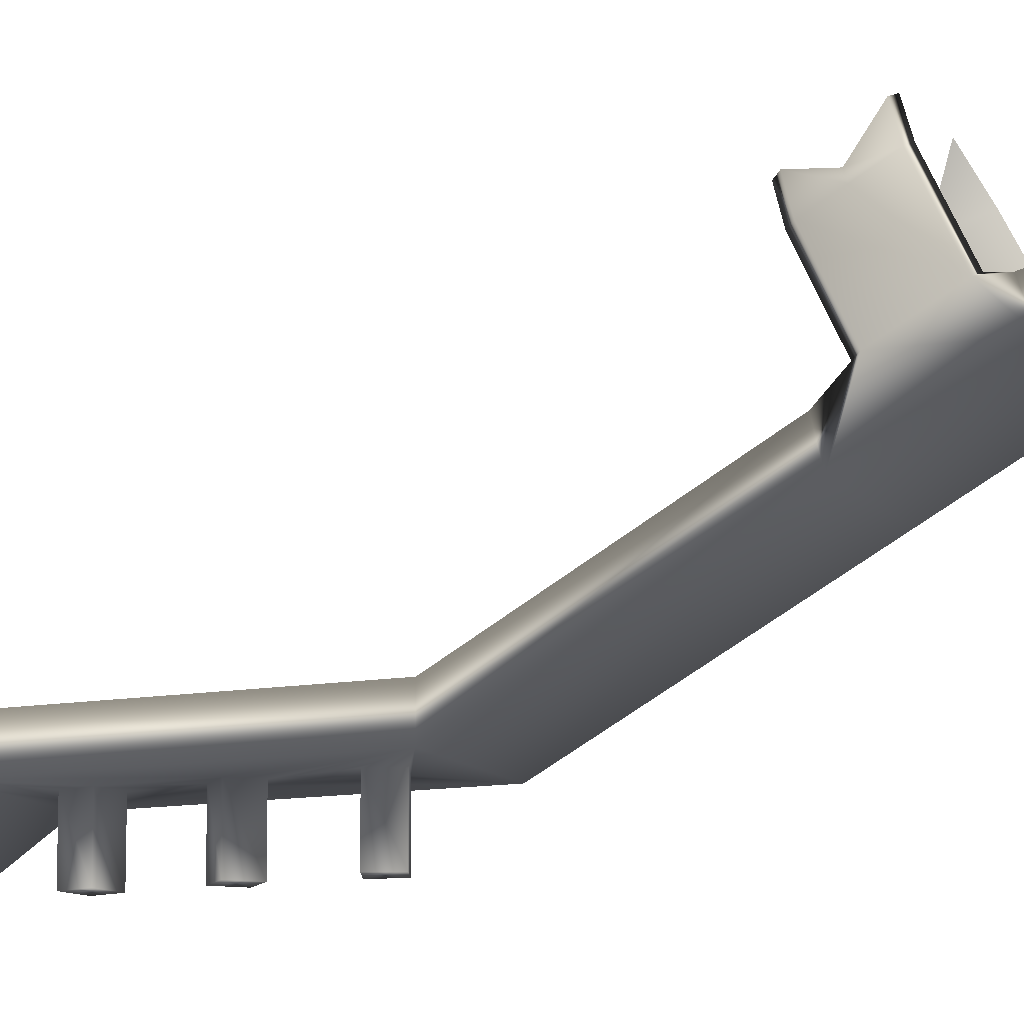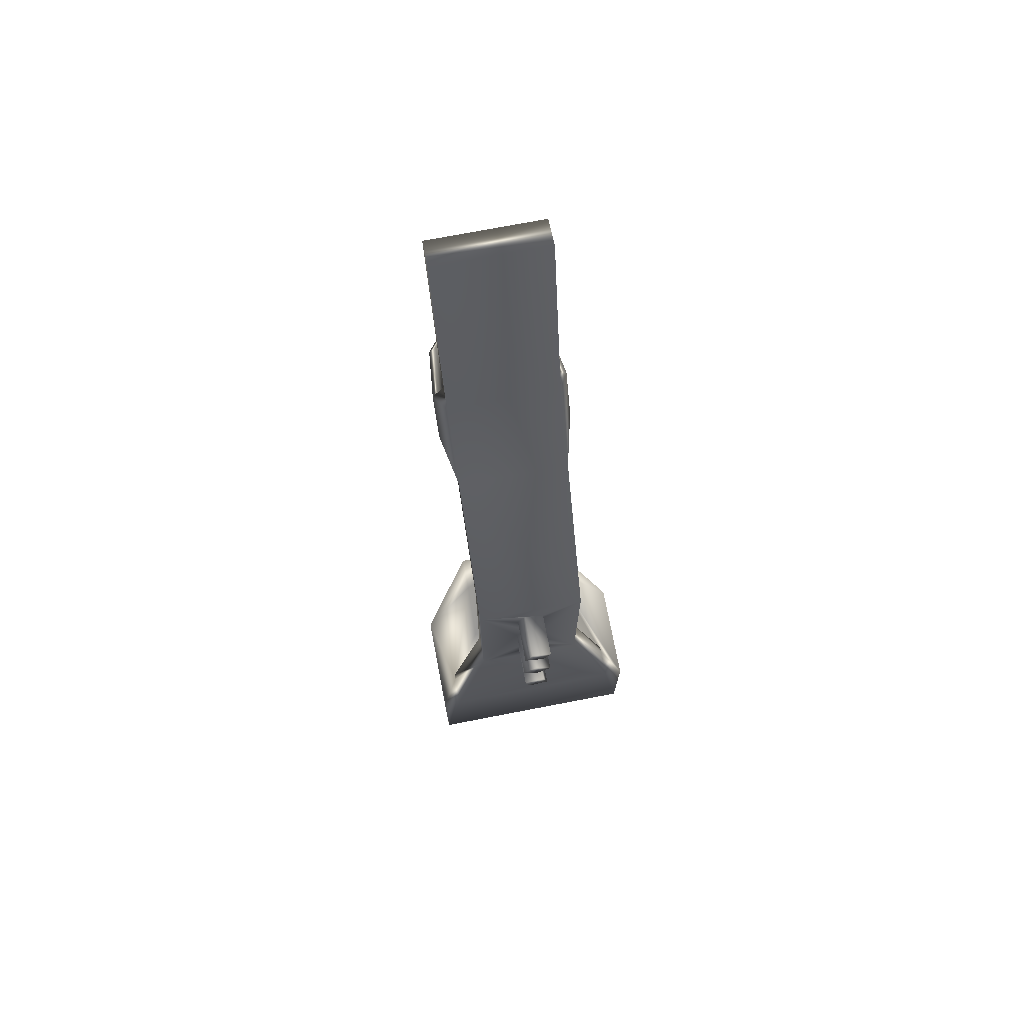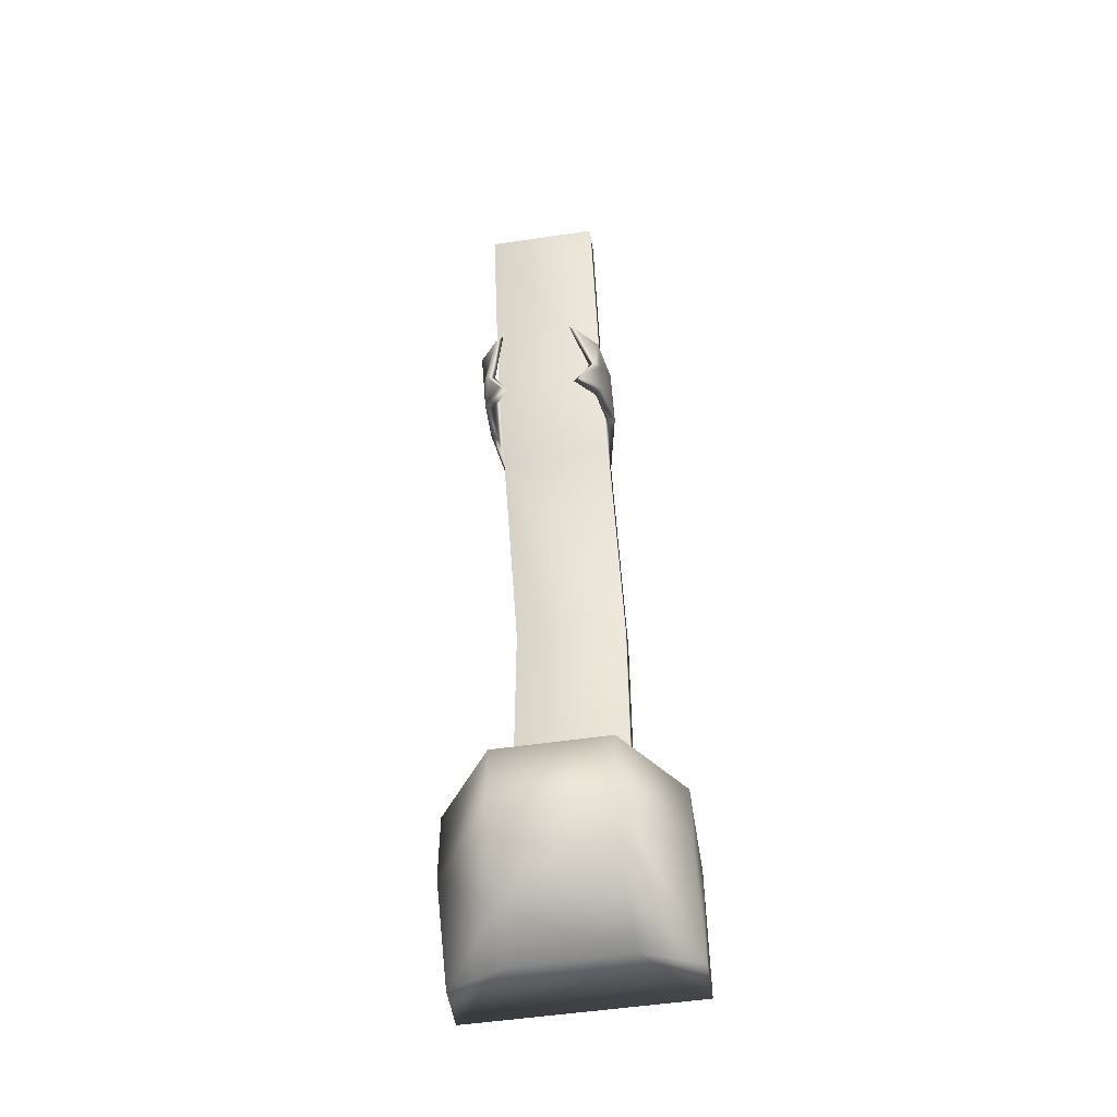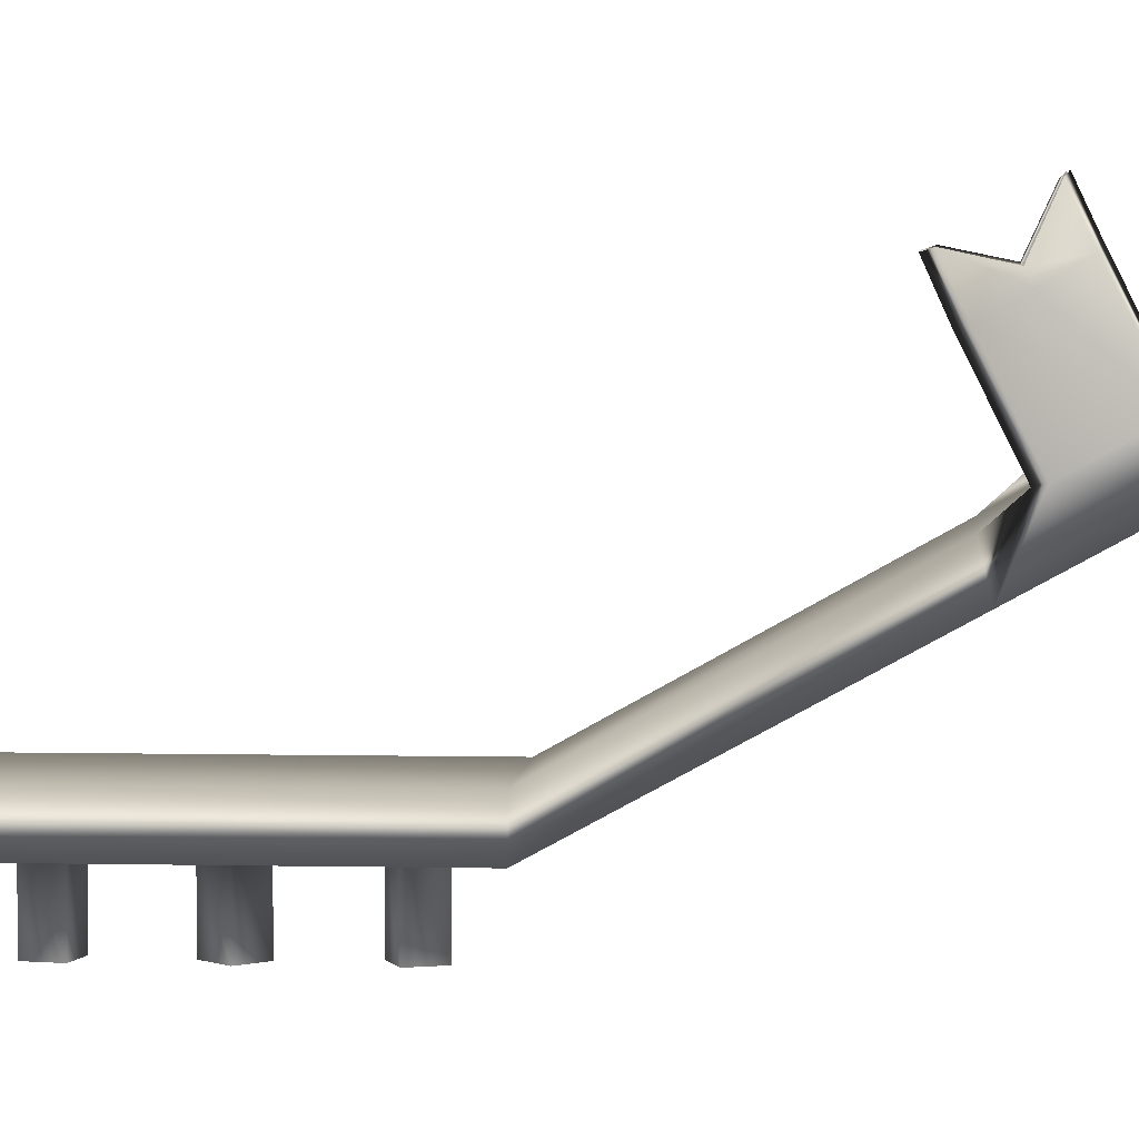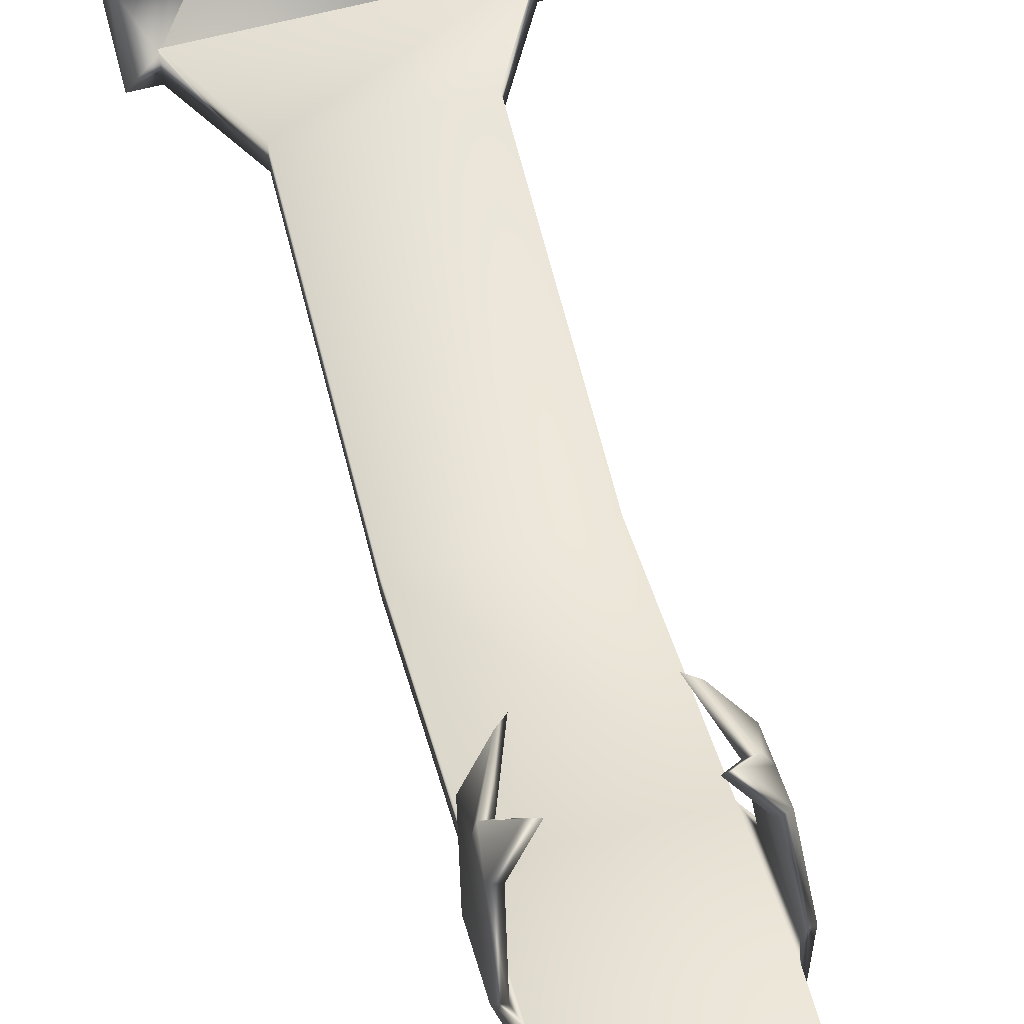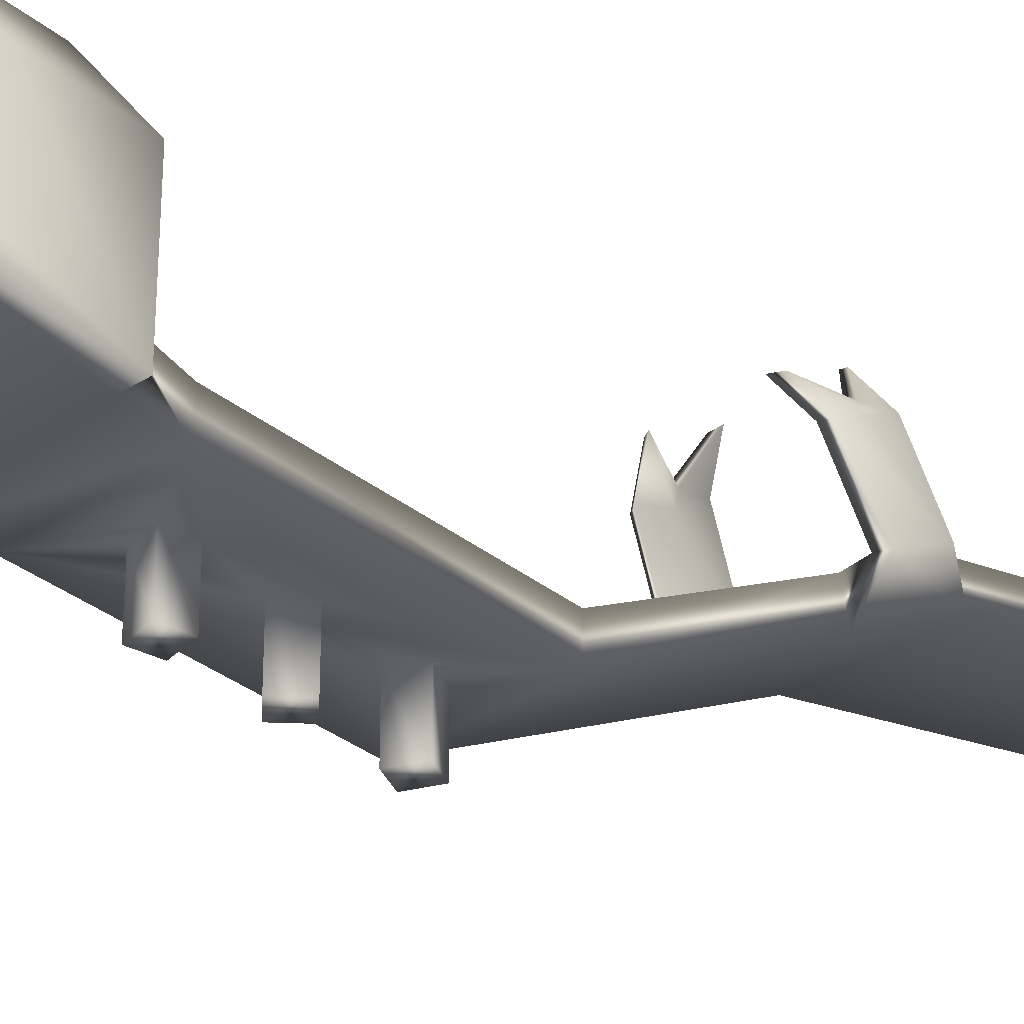
<metadata>
{"format":"obj","ext":"obj","renderer":"f3d","projection":"perspective","resolution":1024,"background":"white","views":[{"elev":-11.8,"azim":113.9,"up":"+Z"},{"elev":73.5,"azim":169.1,"up":"+Y"},{"elev":-53.0,"azim":9.0,"up":"+Y"},{"elev":4.2,"azim":94.5,"up":"+Z"},{"elev":66.6,"azim":165.8,"up":"+Z"},{"elev":-32.2,"azim":41.7,"up":"+Z"}]}
</metadata>
<code>
v  0.075 0.7 0.1
v  0.125 0.6 0.1
v  0.125 0.6 0.06
v  0.15 0.4 0.06
v  -0.15 0.4 0.06
v  -0.125 0.6 0.06
v  0.01912 0.9393 0.04
v  0.01912 0.9393 0.1
v  -0.008596 0.9278 0.1
v  -0.008596 0.9278 0.04
v  0.15 0.6 0.06
v  -0.15 0.6 0.06
v  -0.125 0.6 0.1
v  0.125 0.6 0.1069
v  0.075 0.7 0.14
v  -0.075 0.7 0.1
v  -0.075 0.7 0.14
v  -0.125 0.6 0.1069
v  -0.075 0.6 0.2513
v  -0.15 0.6 0.2
v  -0.075 0.6 0.3
v  -0.15 0.5 0.2
v  -0.15 0.4 0.12
v  -0.075 0.4277 0.2176
v  -0.075 0.5 0.3
v  0.075 0.5 0.3
v  0.075 0.4277 0.2176
v  0.15 0.4 0.12
v  0.15 0.5 0.2
v  0.15 0.6 0.2
v  0.075 0.6 0.2513
v  0.075 0.6 0.3
v  0 0.6 0.2819
v  -0.075 0.4 0.15
v  0.075 0.4 0.15
v  0.075 0.4602 0.2
v  0.075 0.4602 0.1
v  -0.075 0.4602 0.1
v  -0.075 0.4602 0.2
v  -0.02033 0.8491 0.04
v  -0.02033 0.8491 0.1
v  0.000884 0.8703 0.1
v  0.000884 0.8703 0.04
v  0.075 1.642 0.411
v  0.075 1.651 0.3722
v  -0.075 1.651 0.3722
v  -0.075 1.642 0.411
v  -0.075 1.366 0.2995
v  -0.075 1.354 0.3358
v  0.075 1.354 0.3358
v  0.075 1.366 0.2995
v  -0.075 1.236 0.2705
v  0.075 1.236 0.2705
v  0.075 1.244 0.233
v  -0.075 1.244 0.233
v  0.09019 1.271 0.2971
v  0.09019 1.334 0.3316
v  -0.07909 1.338 0.3357
v  -0.09019 1.334 0.3316
v  0.08052 1.338 0.3357
v  0.08052 1.262 0.2943
v  -0.09019 1.271 0.2971
v  -0.07909 1.262 0.2943
v  -0.075 1 0.14
v  0.075 1 0.14
v  -0.075 1 0.1
v  0.075 1 0.1
v  -0.07254 1.223 0.3734
v  -0.07254 1.263 0.3903
v  0.08268 1.295 0.4107
v  0.08268 1.263 0.3934
v  -0.07254 1.298 0.4148
v  0.07301 1.223 0.3734
v  0.08268 1.232 0.3762
v  -0.05681 1.278 0.4481
v  -0.08365 1.295 0.4107
v  -0.08365 1.263 0.3934
v  -0.07681 1.258 0.4044
v  0.04796 1.206 0.4108
v  0.05763 1.214 0.4136
v  -0.05681 1.214 0.4136
v  -0.08365 1.231 0.3762
v  -0.04571 1.205 0.4108
v  0.06796 1.258 0.4012
v  0.07301 1.263 0.3903
v  0.07301 1.298 0.4148
v  -0.06571 1.258 0.4012
v  -0.04571 1.281 0.4522
v  0.07763 1.258 0.4043
v  0.04796 1.281 0.4522
v  0.05763 1.278 0.4481
v  -0.01753 0.7434 0.1
v  0.01181 0.7372 0.1
v  0.008596 0.9647 0.1
v  -0.01912 0.9532 0.1
v  -0.01181 0.7703 0.1
v  0.02033 0.8509 0.1
v  -0.000884 0.8297 0.04
v  -0.000884 0.8297 0.1
v  0.01181 0.7372 0.04
v  -0.01753 0.7434 0.04
v  0.02033 0.8509 0.04
v  -0.01912 0.9532 0.04
v  0.008596 0.9647 0.04
v  -0.01181 0.7703 0.04
v  0.01753 0.7641 0.1
v  0.01753 0.7641 0.04
g low_Cube.002_low_Cube.002
f 1 2 3
f 4 5 6
f 6 3 4
f 7 8 9
f 9 10 7
f 3 11 4
f 2 11 3
f 12 13 6
f 14 2 1
f 1 15 14
f 1 3 6
f 6 16 1
f 17 16 13
f 13 18 17
f 6 13 16
f 19 20 21
f 22 23 24
f 24 25 22
f 26 27 28
f 28 29 26
f 30 31 32
f 21 33 19
f 24 34 35
f 35 27 24
f 5 12 6
f 24 27 26
f 26 25 24
f 25 26 32
f 32 21 25
f 35 28 27
f 26 29 30
f 30 32 26
f 22 25 21
f 21 20 22
f 31 33 32
f 34 24 23
f 5 34 23
f 11 30 29
f 12 5 23
f 23 22 12
f 4 28 35
f 28 4 11
f 11 29 28
f 34 5 4
f 4 35 34
f 33 31 36
f 30 11 2
f 2 31 30
f 12 22 20
f 19 13 12
f 12 20 19
f 36 37 38
f 38 39 36
f 37 2 13
f 13 38 37
f 19 33 39
f 38 13 19
f 19 39 38
f 36 31 2
f 2 37 36
f 18 14 15
f 15 17 18
f 40 41 42
f 42 43 40
f 18 13 2
f 2 14 18
f 44 45 46
f 46 47 44
f 46 48 49
f 49 47 46
f 44 50 51
f 51 45 44
f 45 51 48
f 48 46 45
f 47 49 50
f 50 44 47
f 49 52 53
f 53 50 49
f 51 54 55
f 55 48 51
f 56 54 51
f 51 57 56
f 58 49 48
f 48 59 58
f 60 50 53
f 53 61 60
f 62 55 52
f 52 63 62
f 52 64 65
f 65 53 52
f 55 66 64
f 64 52 55
f 53 65 67
f 67 54 53
f 54 67 66
f 66 55 54
f 68 63 58
f 58 69 68
f 57 70 71
f 59 48 55
f 55 62 59
f 63 52 49
f 49 58 63
f 58 72 69
f 73 61 56
f 56 74 73
f 61 53 54
f 54 56 61
f 57 51 50
f 50 60 57
f 75 76 77
f 77 78 75
f 79 73 74
f 74 80 79
f 81 82 68
f 68 83 81
f 84 85 73
f 73 79 84
f 74 56 57
f 57 71 74
f 70 57 60
f 60 86 70
f 82 62 63
f 63 68 82
f 60 85 86
f 59 77 76
f 85 60 61
f 61 73 85
f 77 59 62
f 62 82 77
f 72 58 59
f 59 76 72
f 78 81 83
f 83 87 78
f 75 78 87
f 87 88 75
f 84 79 80
f 80 89 84
f 90 84 89
f 89 91 90
f 89 71 70
f 70 91 89
f 78 77 82
f 82 81 78
f 80 74 71
f 71 89 80
f 88 72 76
f 76 75 88
f 91 70 86
f 86 90 91
f 87 69 72
f 72 88 87
f 90 86 85
f 85 84 90
f 83 68 69
f 69 87 83
f 39 33 36
f 33 21 32
f 16 92 93
f 93 1 16
f 67 94 95
f 95 66 67
f 8 94 67
f 96 92 16
f 97 42 67
f 97 67 1
f 15 1 67
f 67 65 15
f 98 99 41
f 41 40 98
f 17 15 65
f 65 64 17
f 100 93 92
f 92 101 100
f 102 97 99
f 99 98 102
f 103 95 94
f 94 104 103
f 42 41 9
f 9 8 42
f 43 42 97
f 97 102 43
f 42 8 67
f 105 96 106
f 106 107 105
f 95 9 66
f 101 92 96
f 96 105 101
f 100 101 105
f 105 107 100
f 99 96 16
f 93 106 1
f 104 94 8
f 8 7 104
f 10 9 95
f 95 103 10
f 41 99 16
f 41 16 66
f 64 66 16
f 16 17 64
f 106 96 99
f 99 97 106
f 107 106 93
f 93 100 107
f 106 97 1
f 102 98 40
f 40 43 102
f 7 10 103
f 103 104 7
f 9 41 66

</code>
